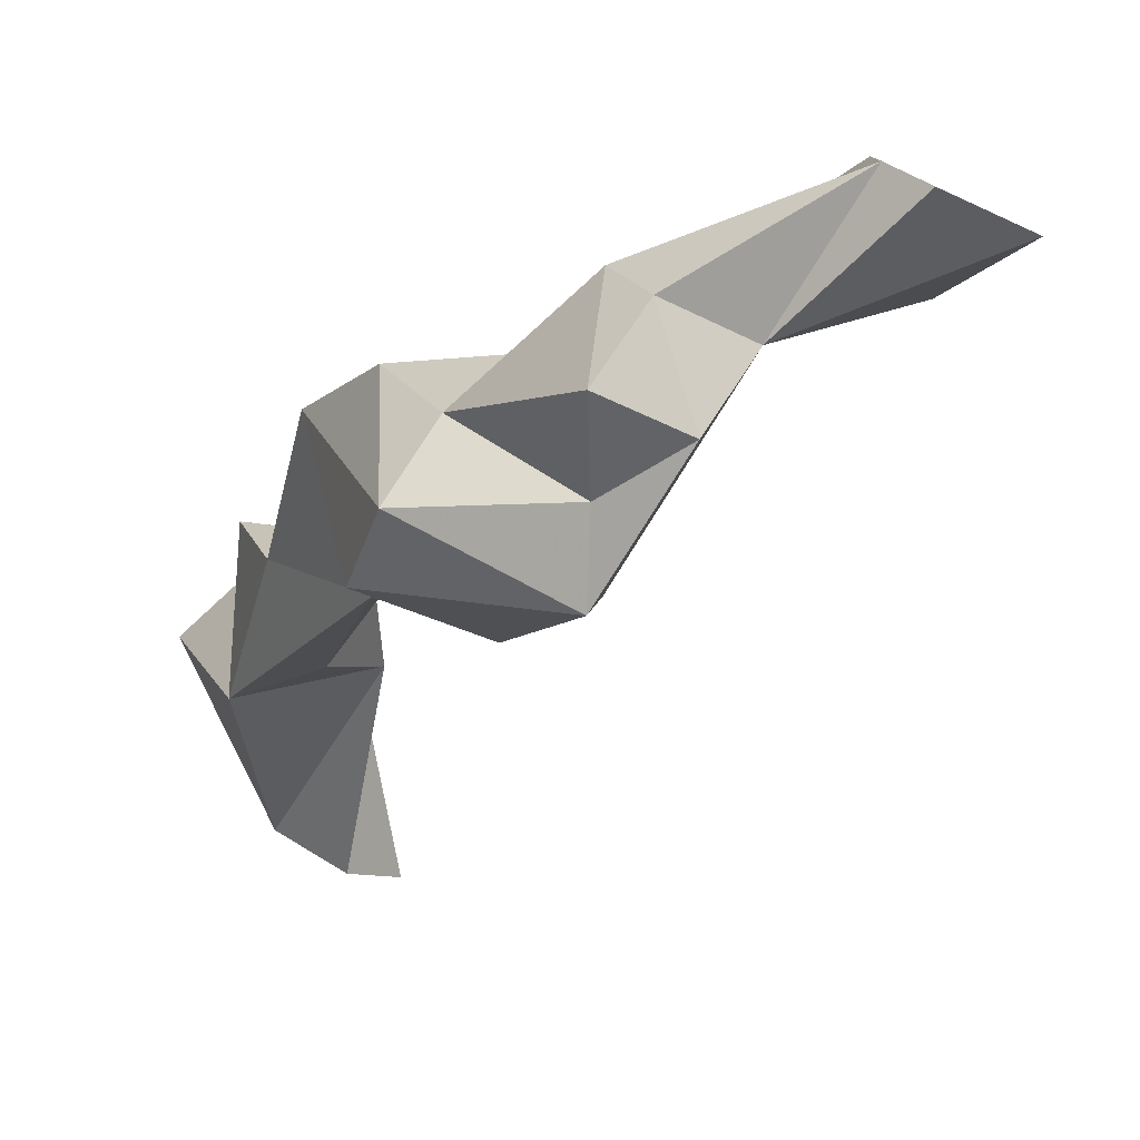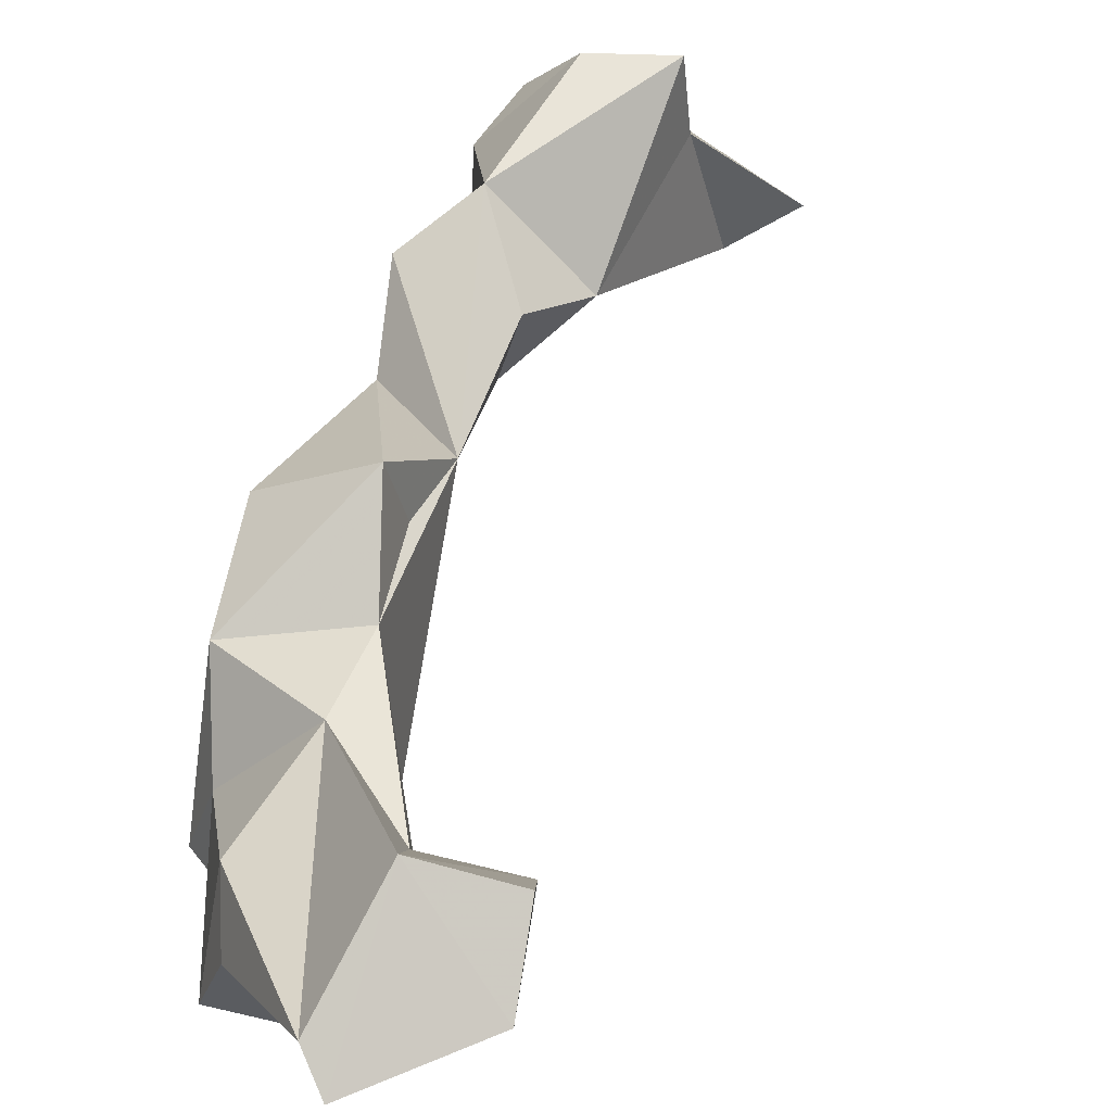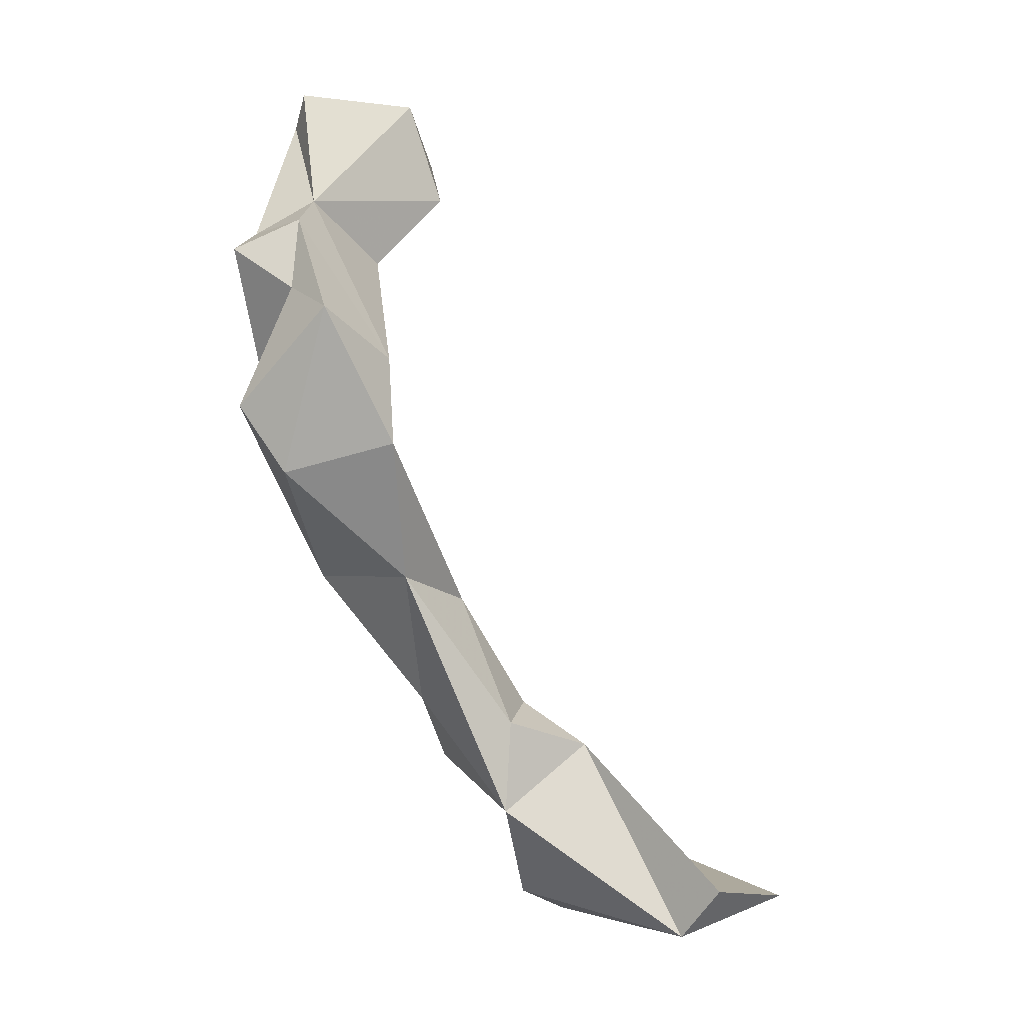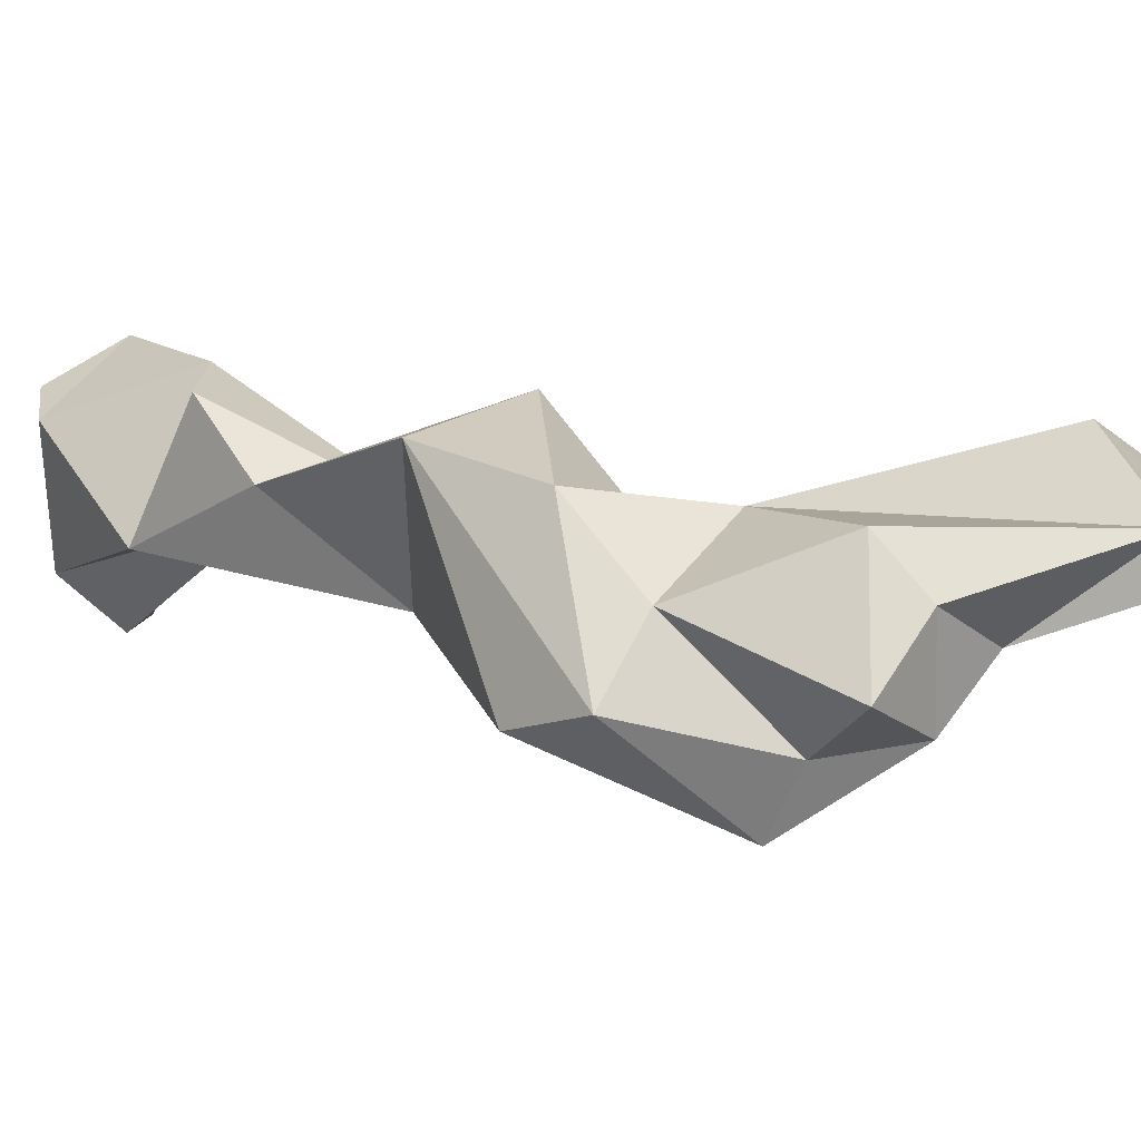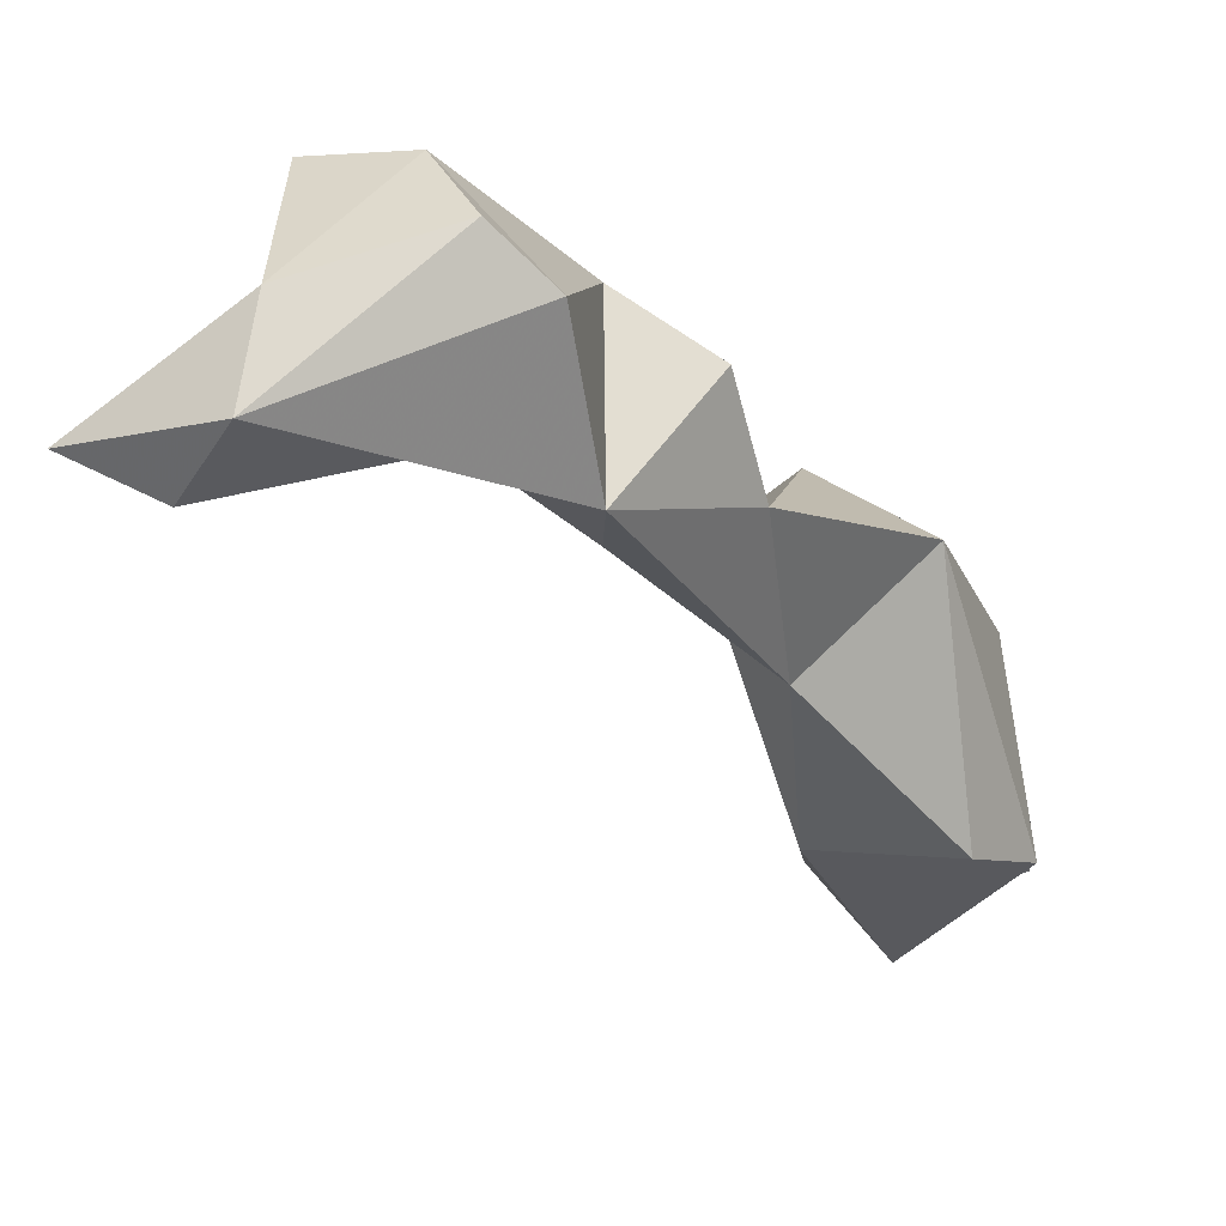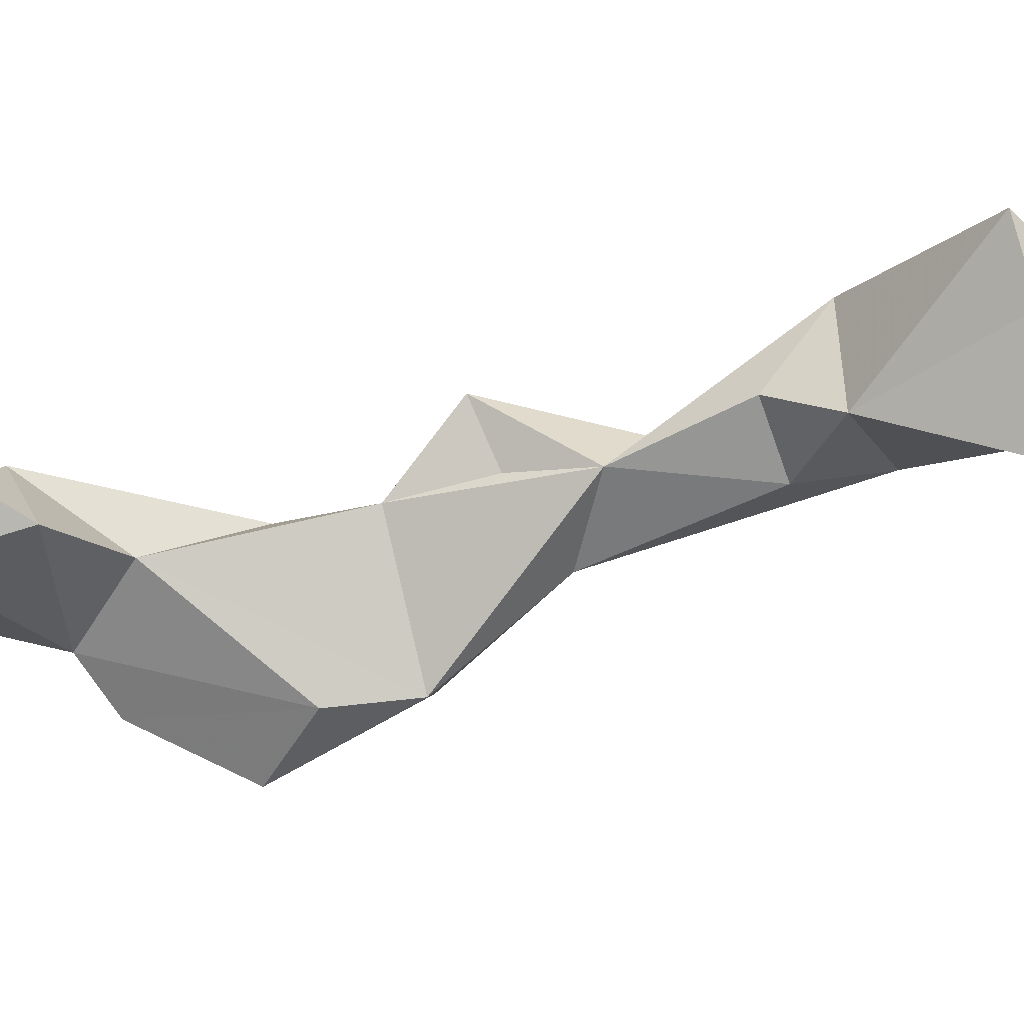
<metadata>
{"format":"obj","ext":"obj","renderer":"f3d","projection":"perspective","resolution":1024,"background":"white","views":[{"elev":-38.1,"azim":128.9,"up":"+Z"},{"elev":31.7,"azim":169.0,"up":"+Z"},{"elev":-12.0,"azim":-179.6,"up":"+Y"},{"elev":-14.0,"azim":102.8,"up":"+Z"},{"elev":-4.4,"azim":1.9,"up":"+Z"},{"elev":1.0,"azim":-104.6,"up":"+Z"}]}
</metadata>
<code>
v 224 201.3 62.51
v 230.5 204.4 68.22
v 227.9 201.5 60.66
v 230.9 199.9 67.46
v 237.7 200.7 69.74
v 231.1 205.5 72.65
v 235.6 204.1 72.56
v 230.2 198.7 63.11
v 236.3 211.1 63.67
v 241.2 209.9 69.18
v 240.3 201.8 67.35
v 240.2 214 64.56
v 241.1 212.1 60.4
v 241.4 206.5 61.05
v 245.5 210.6 66.47
v 245.7 246.6 58.6
v 244.2 220.3 61.22
v 246.4 249.7 60.57
v 246.8 213.9 61.94
v 247.6 220.8 56.11
v 247 224.5 60.9
v 247.7 252.4 56.77
v 249.1 229.9 59.46
v 253.3 221.9 61.54
v 248.1 227.9 50.16
v 248.2 226 64.73
v 252 235.2 45.65
v 248.4 233.1 49.72
v 249.7 241.7 56.91
v 254 241.8 48.91
v 251 247.6 61.27
v 254.6 226.1 49.78
v 252 234.7 58.44
v 253.5 244.2 52.23
v 255.1 250.6 55.85
v 254.3 237.2 48.32
v 254.4 252.2 54.15
v 257.4 230.2 49.66
v 255.9 228.4 58.57
v 256.4 232.1 53.75
v 256.8 239.9 56.13
v 257.1 242.3 53.04
v 258 240.1 49.38
g foo
f 22 31 37
f 31 35 37
f 18 31 22
f 37 35 34
f 35 42 34
f 18 16 31
f 37 34 22
f 22 34 16
f 22 16 18
f 41 42 35
f 33 35 31
f 33 41 35
f 33 31 29
f 29 31 16
f 29 16 34
f 42 41 43
f 43 41 40
f 41 33 40
f 30 42 43
f 42 30 34
f 30 28 34
f 34 28 29
f 26 39 23
f 39 40 33
f 23 39 33
f 43 40 36
f 33 29 23
f 23 29 25
f 30 43 36
f 25 29 28
f 38 39 24
f 24 39 26
f 40 39 38
f 21 26 23
f 27 36 38
f 40 38 36
f 36 27 30
f 27 28 30
f 19 24 26
f 24 32 38
f 21 17 26
f 26 17 19
f 32 27 38
f 17 21 23
f 27 32 25
f 17 23 25
f 28 27 25
f 10 15 17
f 32 24 20
f 24 19 20
f 17 15 19
f 10 17 12
f 12 17 13
f 25 32 20
f 13 17 20
f 17 25 20
f 10 14 15
f 14 19 15
f 6 7 10
f 20 19 14
f 10 12 9
f 6 10 9
f 9 12 13
f 11 14 10
f 11 10 7
f 11 7 5
f 4 5 7
f 4 7 6
f 13 20 14
f 9 13 14
f 6 2 4
f 9 2 6
f 14 11 8
f 8 11 5
f 9 14 8
f 8 3 9
f 3 2 9
f 5 4 8
f 2 1 4
f 4 1 8
f 2 3 1
f 1 3 8
g

</code>
